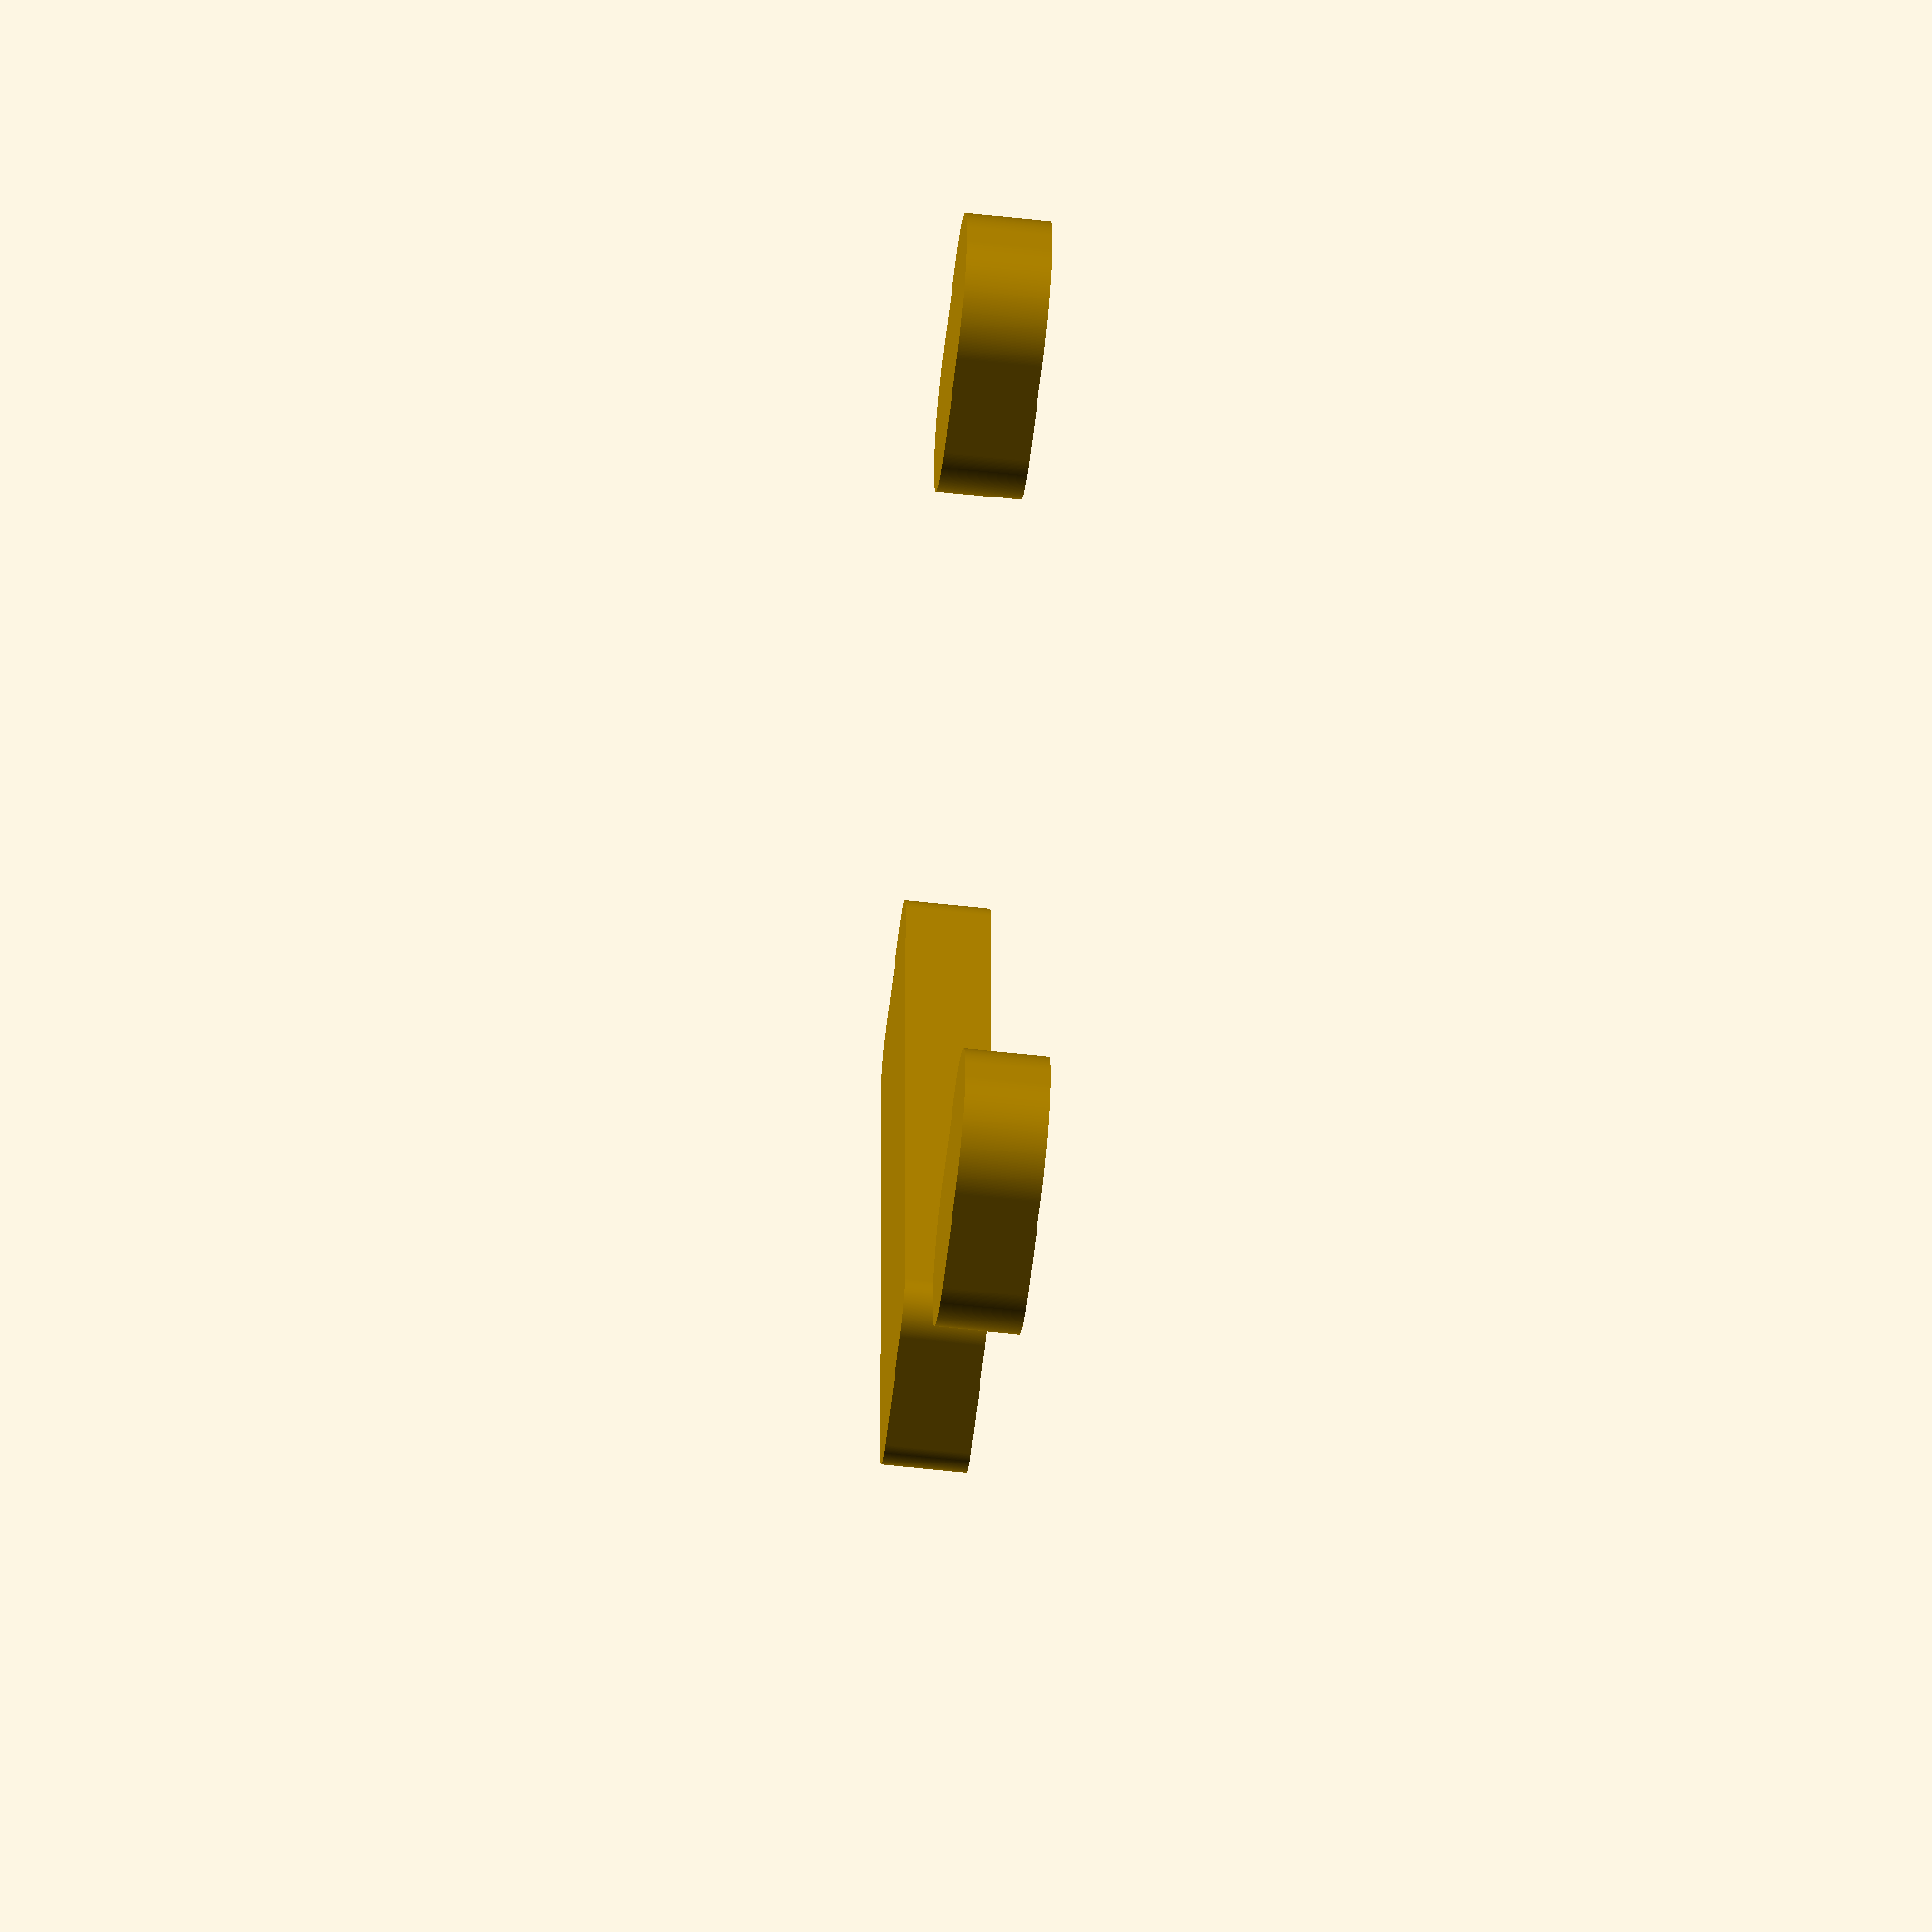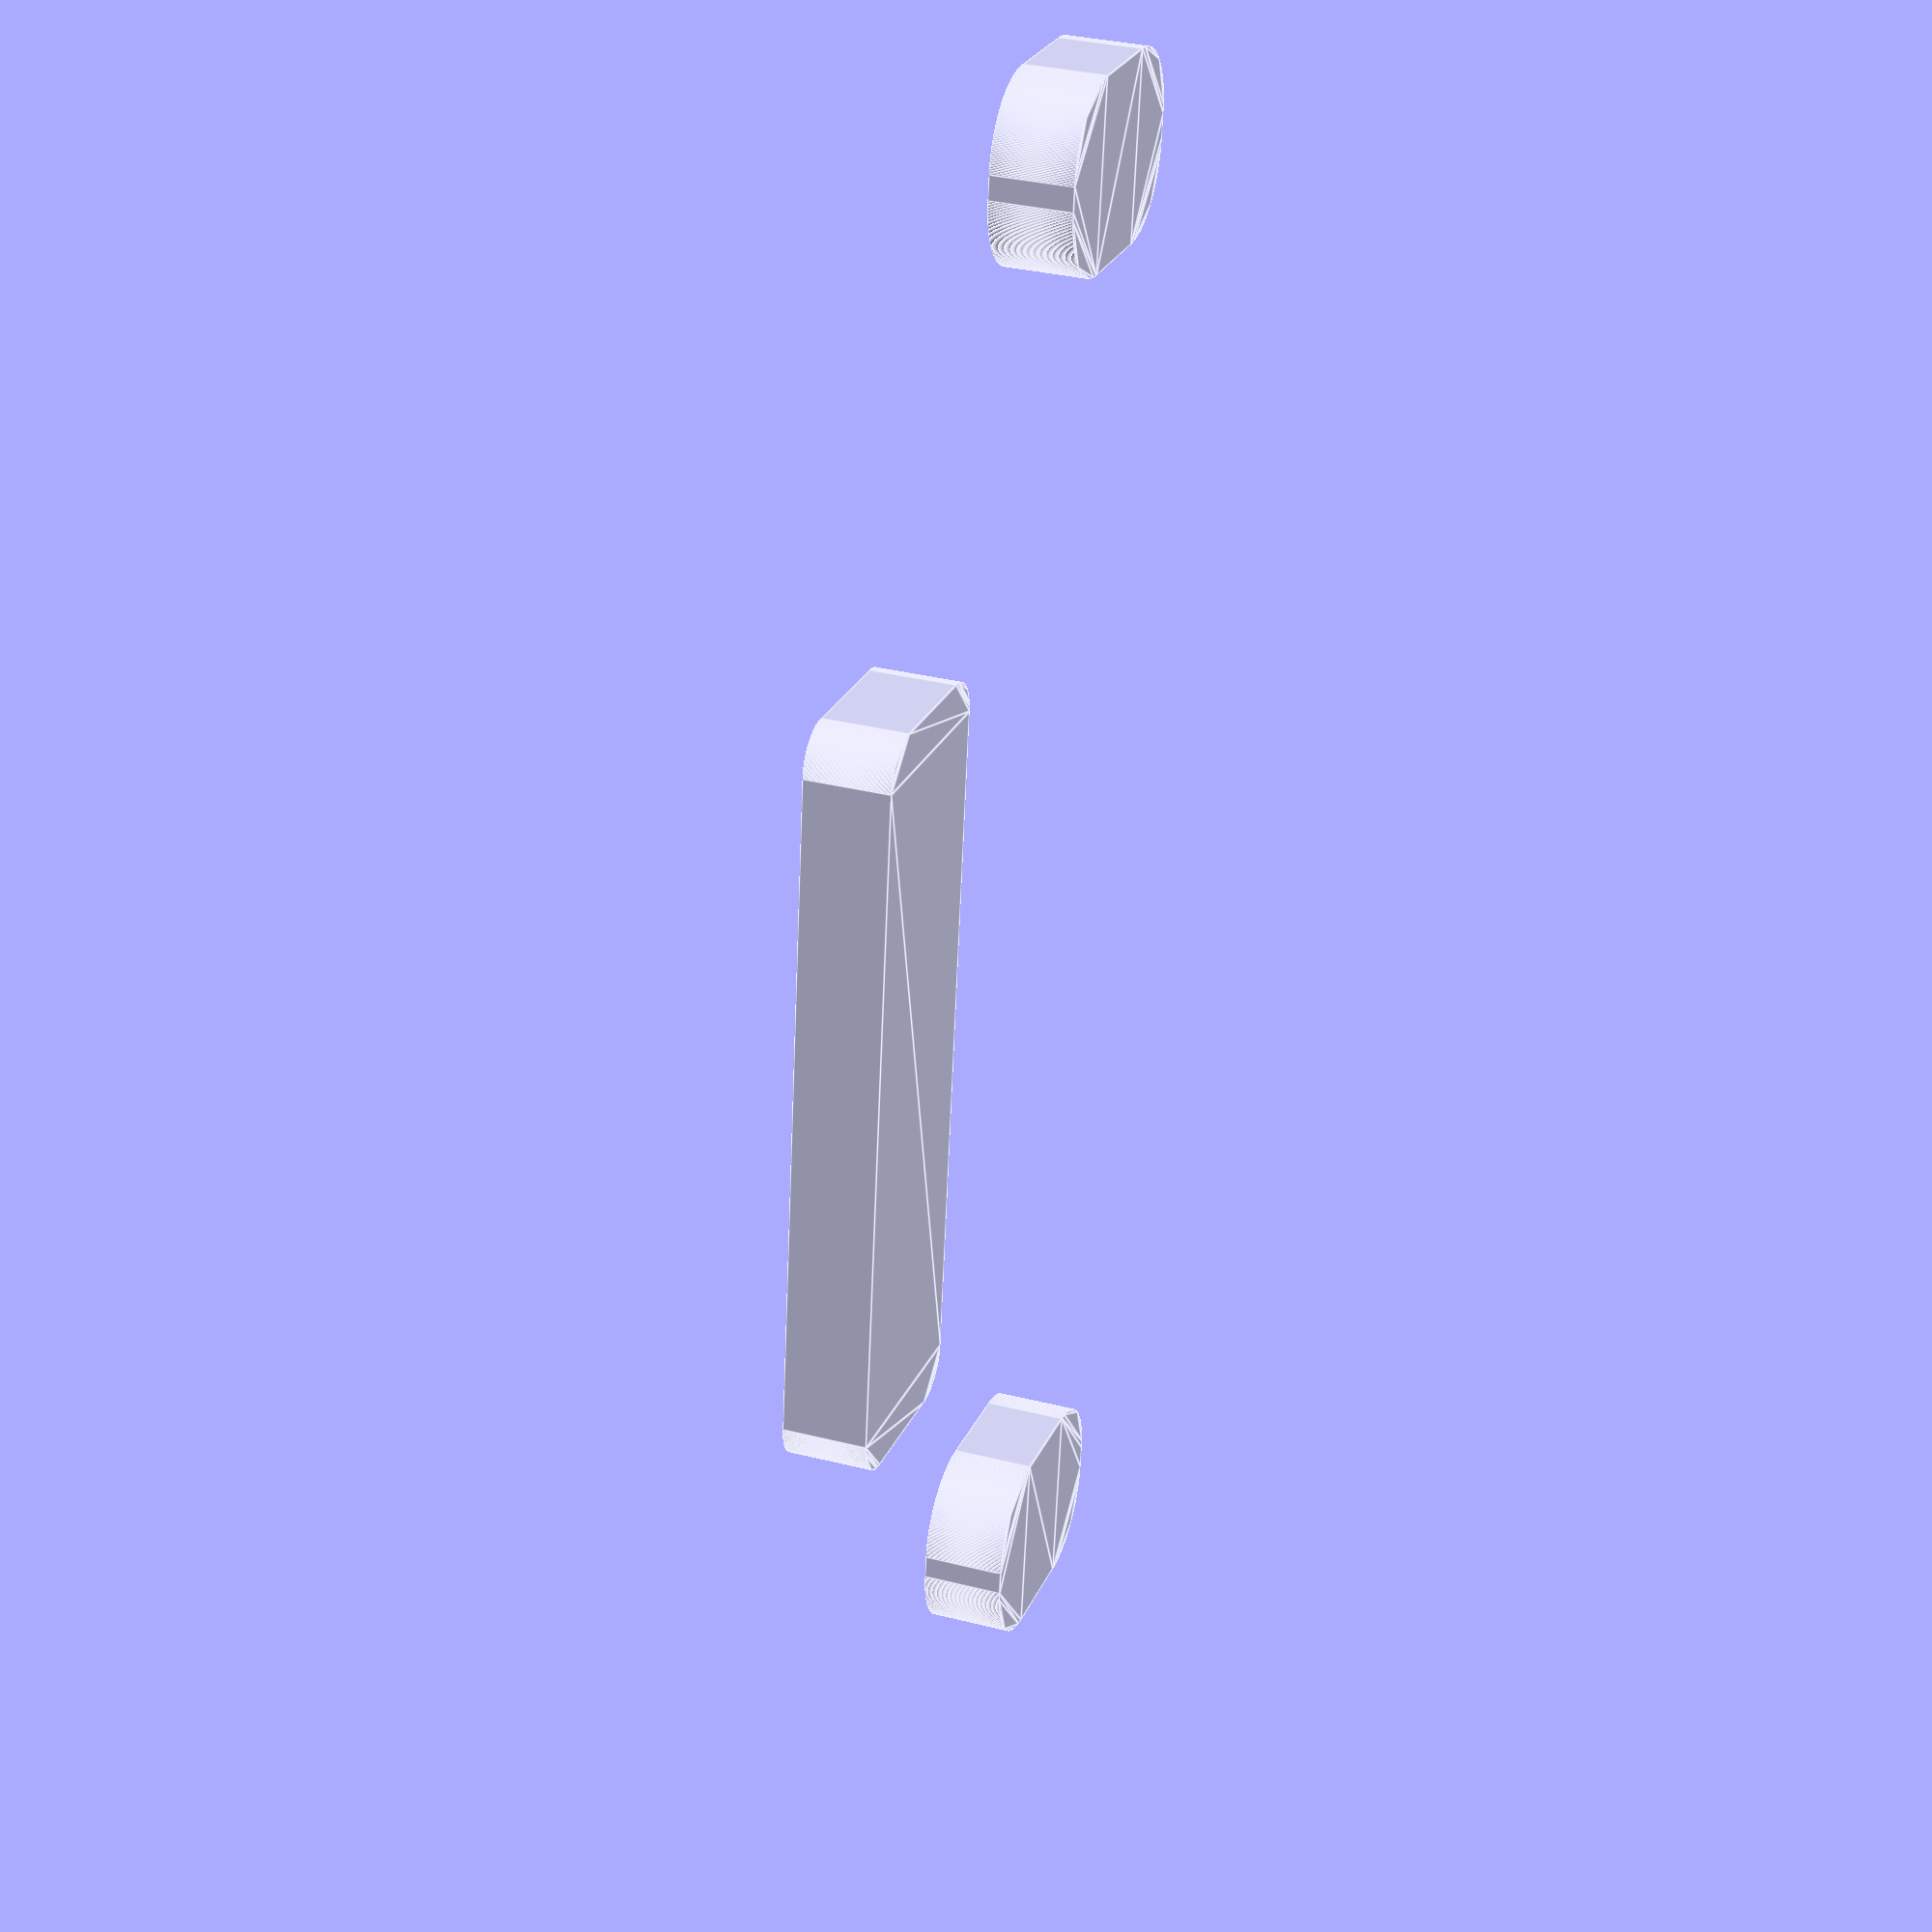
<openscad>

module camera_hole()
{
    linear_extrude(height = 2, twist = 0, slices = 0)
    {
        camera_hole_2D();
    }
}
module camera_mount_hole_2D()
{ 
    r_rad=1;
    minkowski()
    {
        square([13.4-r_rad*2,13.4-r_rad*2], center=true);
        circle(r=r_rad);
    }
    circle(r=13.8/2);
    minkowski()
    {
        square([23.0-r_rad*2,4.2-r_rad*2], center=true);
        circle(r=r_rad);
    }
}
module camera_atachment_hole_2D()
{ 
    for(i=[0,1])
    {
        mirror([i,0])
        translate([21/2, (24.0-9.5-2)])
            circle(r=1.6/2);
    }
    for(i=[0,1])
    {
        mirror([i,0])
        translate([21/2, -9.5+2])
            circle(r=1.6/2);
    }
}
module camera_hole_2D(margin=0)
{ 
    //for official camera
    camera_bolt_r=2.3/2;
    union(){
        //camera attachemnt holes
        //translate([0, 5.5])
            for(i=[0,1])
            {
                mirror([i,0])
                translate([18/2, 0])
                    minkowski()
                    {
                        square([camera_bolt_r*2-1*2,camera_bolt_r*2-1], center=true);
                        circle(r=1);
                    }
            }
        //camera connector
        translate([0, (11+margin)/2+0.25])
        minkowski()
        {
            r_rad=0.5;
            square([8+0.5*2-r_rad*2,2.5+margin-r_rad*2], center=true);
            circle(r=r_rad);
        }
    }
}
module aruducam_hole_2D()
{     
    //for omni third party camera
    camera2_bolt_r=2.7/2;
    union(){
        translate([0, 0])
            for(i=[0,1])
            {
                mirror([0,i])
                for(j=[0,1])
                {
                    mirror([j,0])
                    translate([28.7/2, 28.7/2])
                        circle(r=camera2_bolt_r);
                }
            }
        translate([28.7/2, 28.7/2 + 5.0])
        minkowski()
        {
            square([4.5-r_rad*2,4.5-r_rad*2], center=true);
            circle(r=r_rad);
        }
    }
}
$fn=360;

translate([0, 0, 0])
    camera_hole_2D();
    //rotate([0,0,180])
    //camera_atachment_hole_2D();
</openscad>
<views>
elev=237.8 azim=269.5 roll=276.6 proj=o view=solid
elev=327.4 azim=82.7 roll=109.4 proj=p view=edges
</views>
